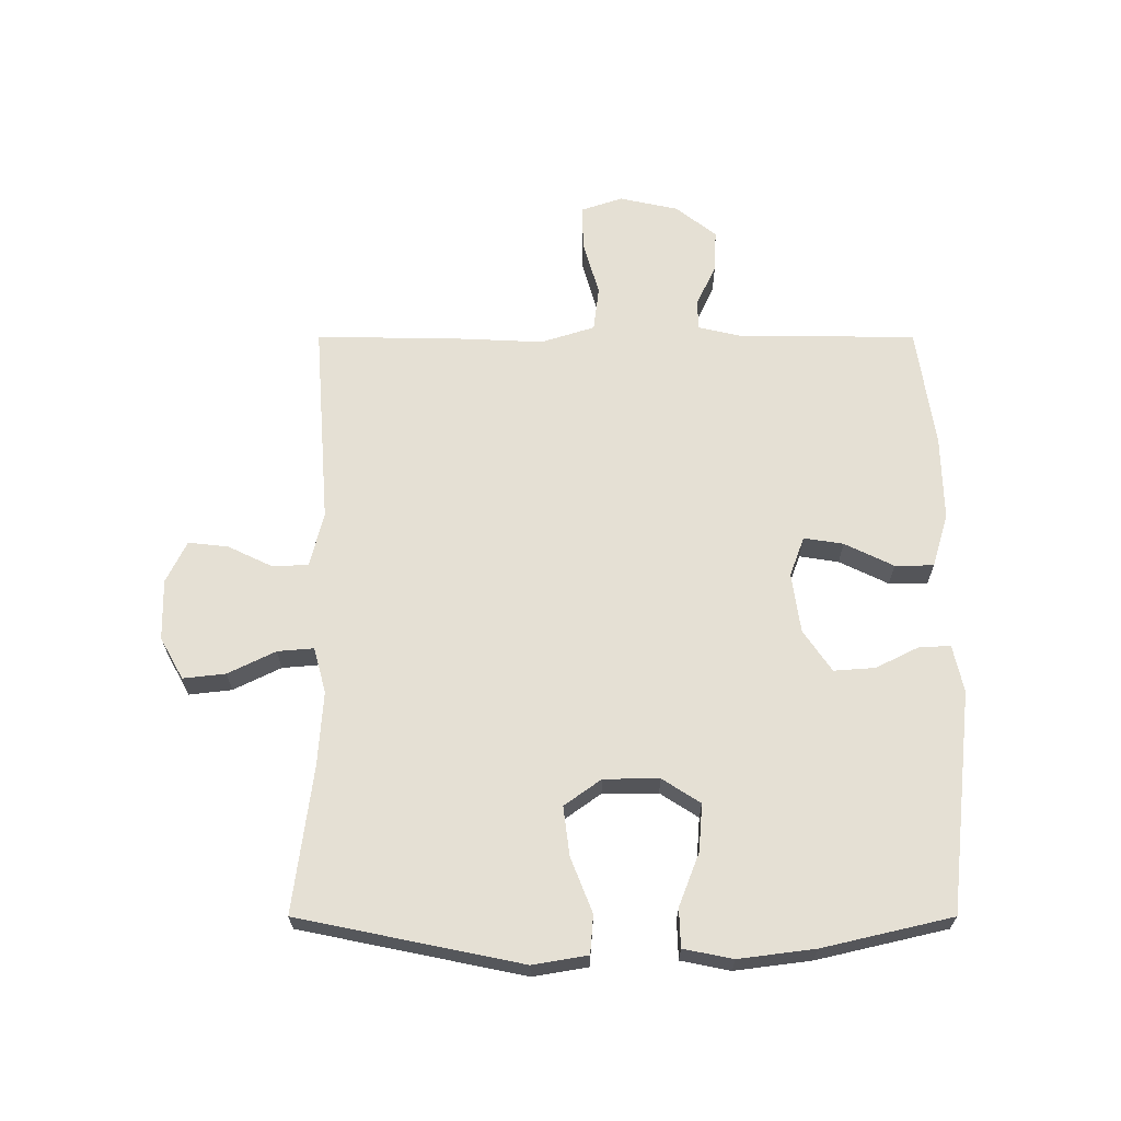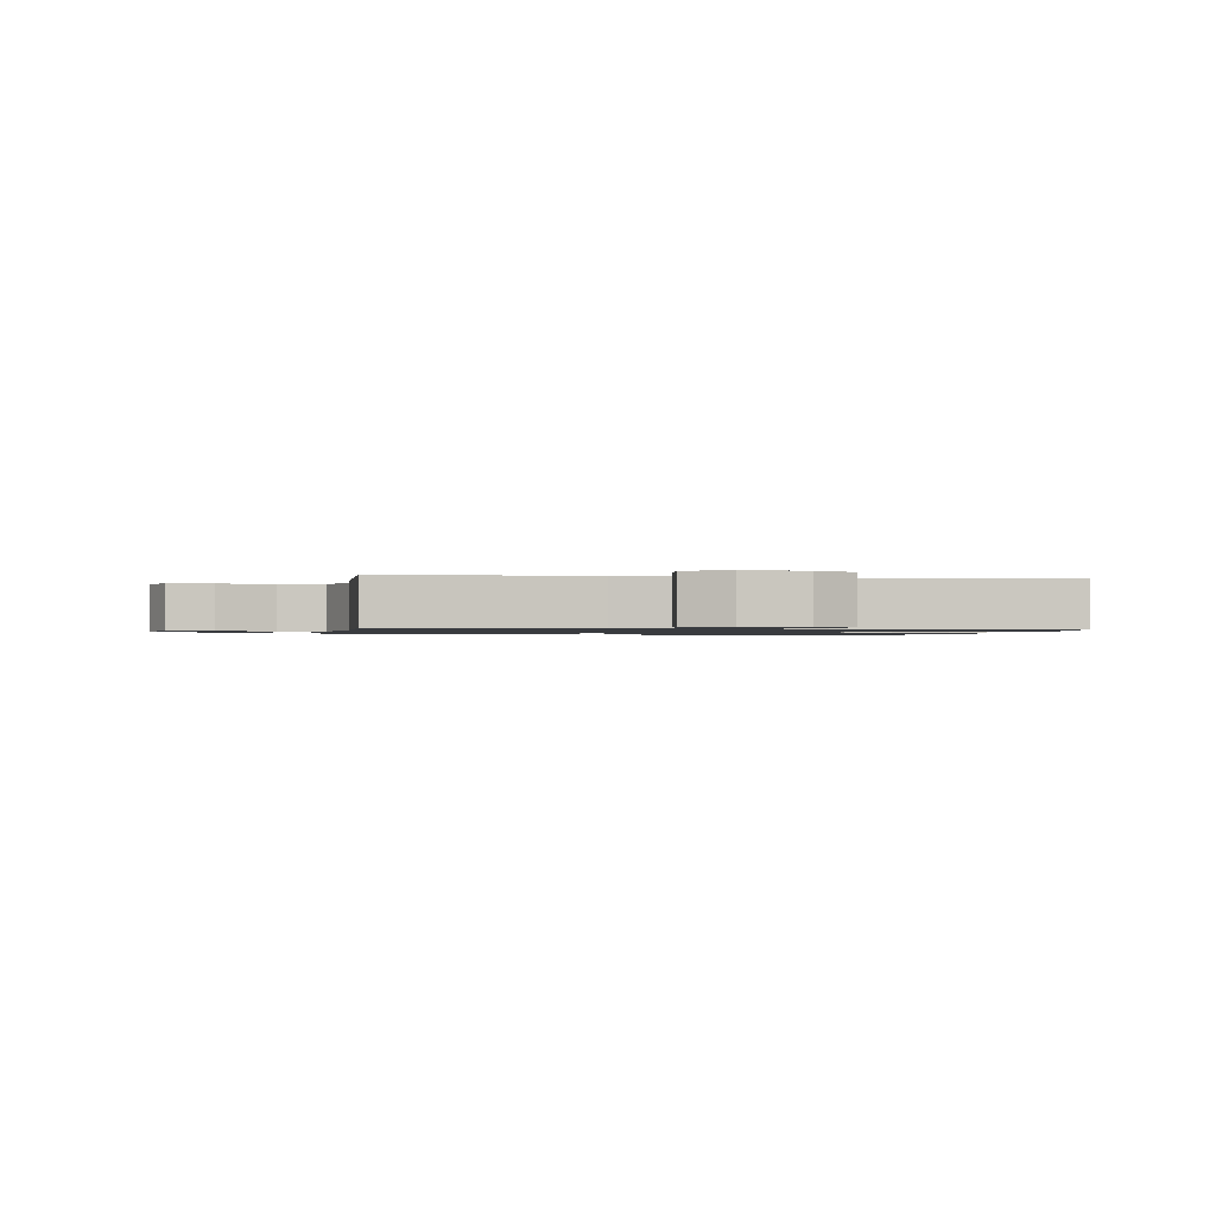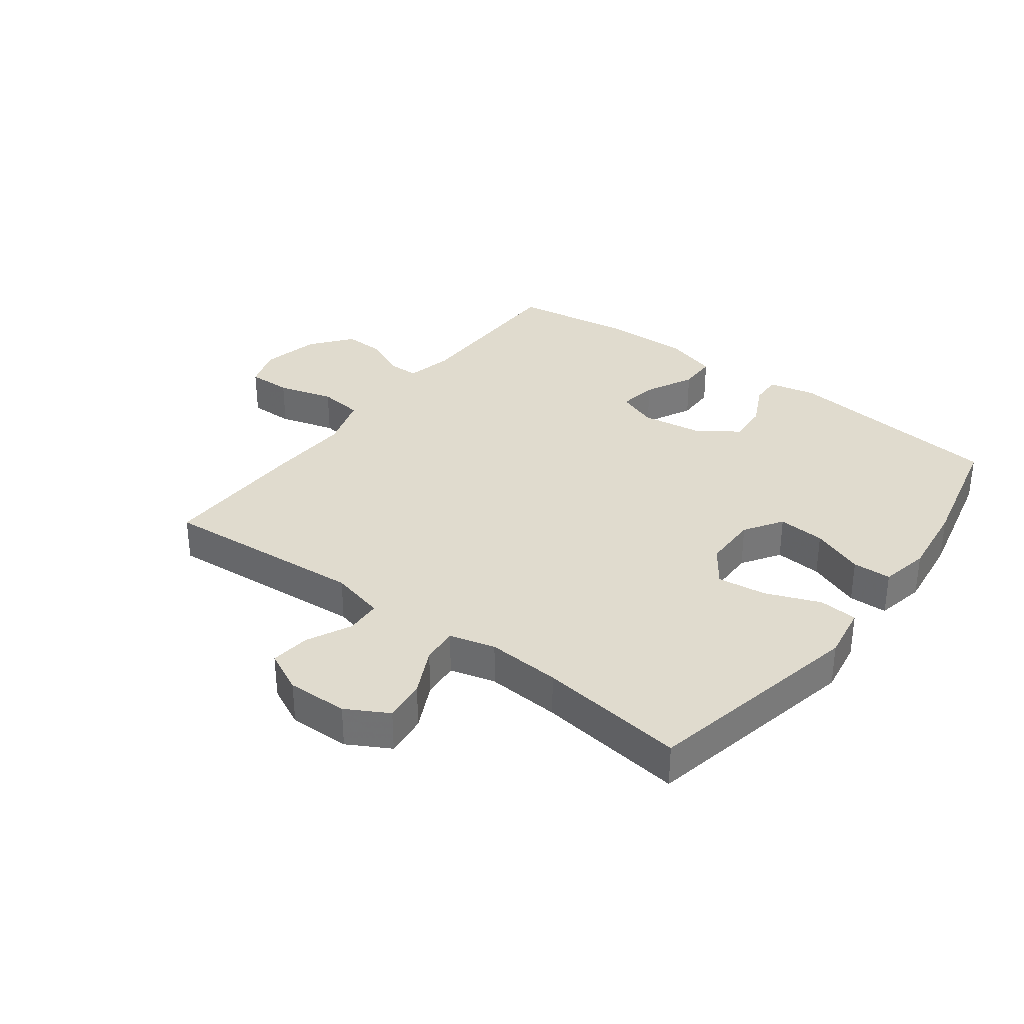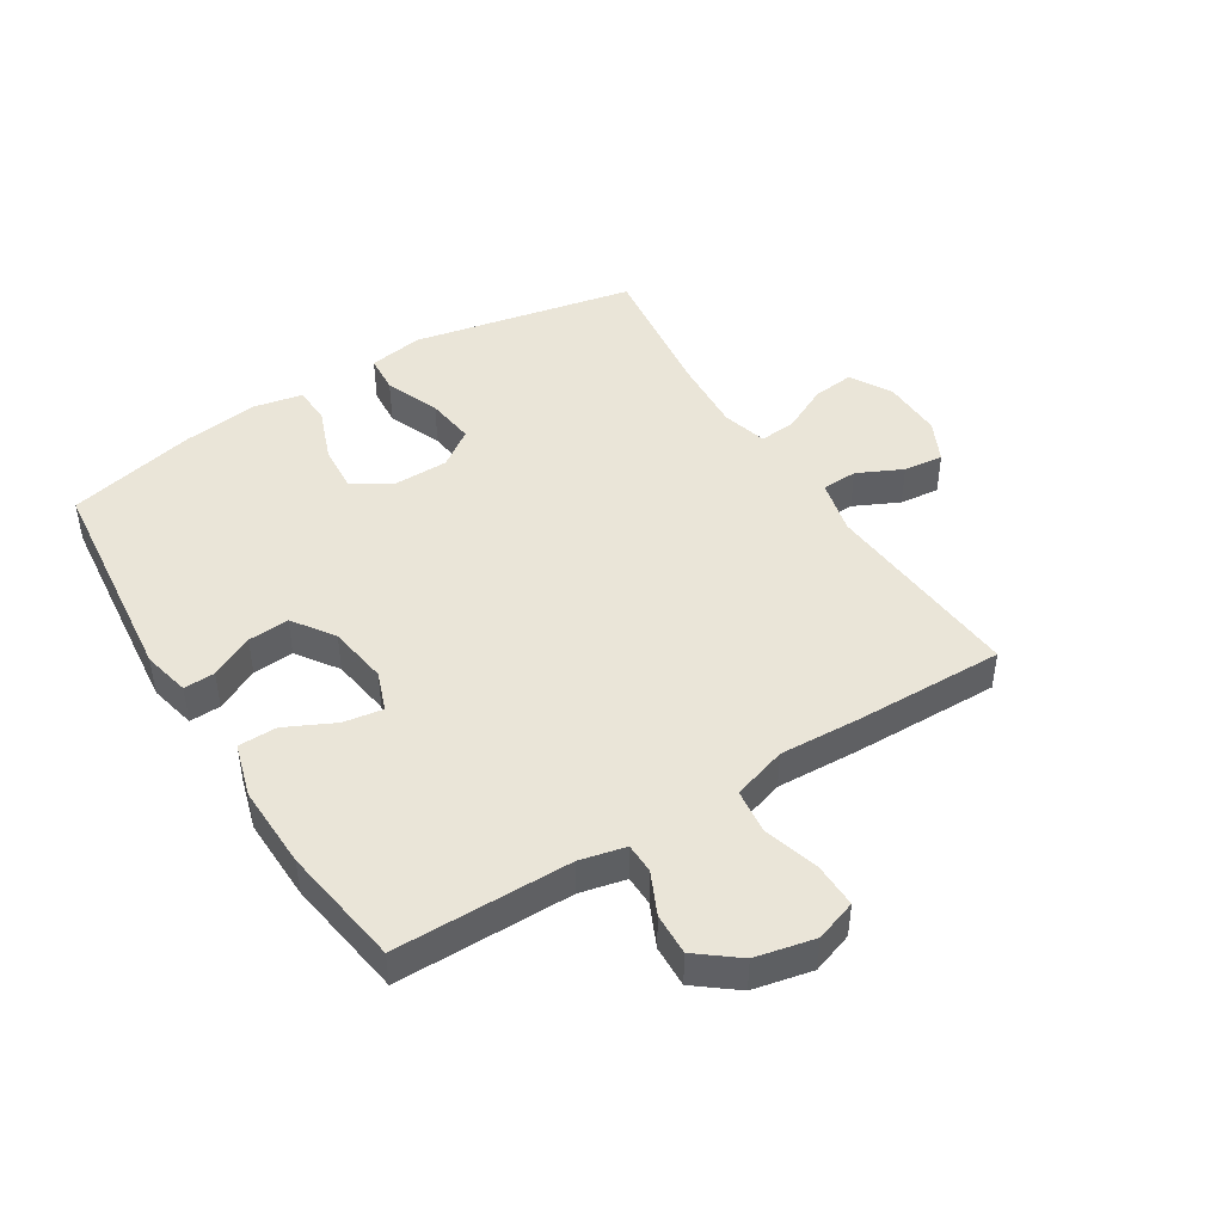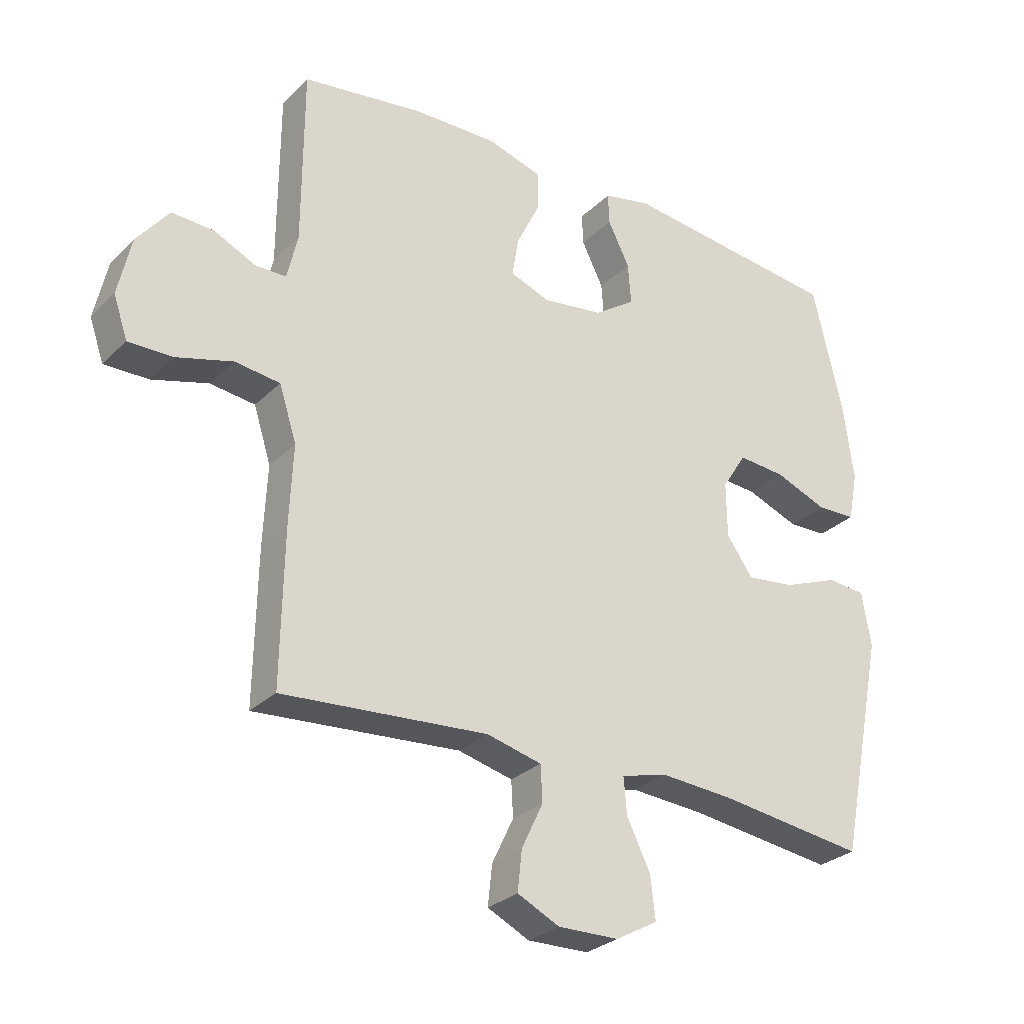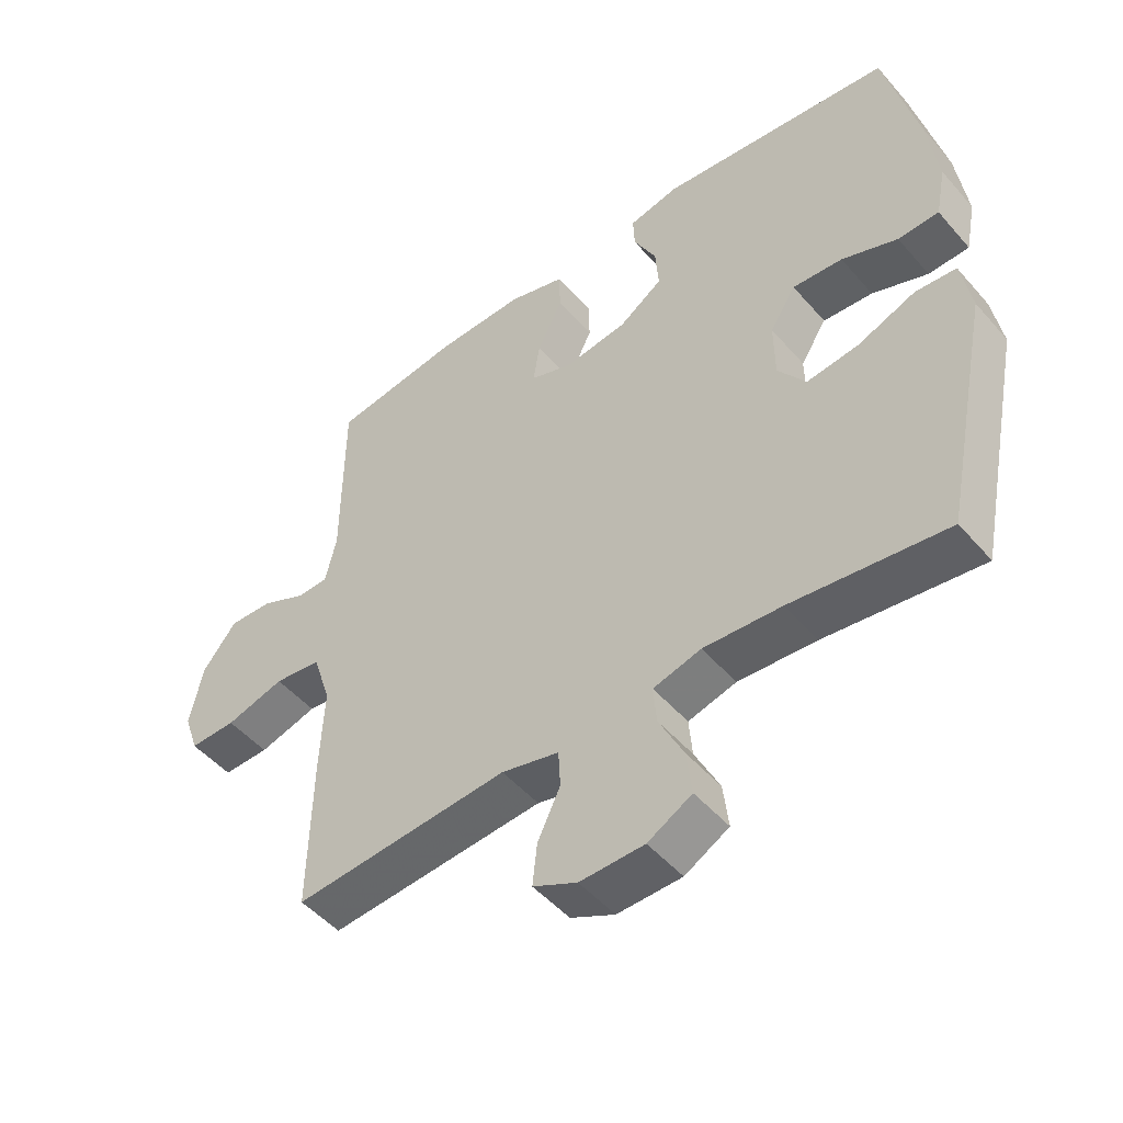
<metadata>
{"format":"obj","ext":"obj","renderer":"f3d","projection":"perspective","resolution":1024,"background":"white","views":[{"elev":65.3,"azim":-90.0,"up":"+Y"},{"elev":-1.1,"azim":170.3,"up":"+Y"},{"elev":33.5,"azim":-143.0,"up":"+Y"},{"elev":45.3,"azim":57.9,"up":"+Y"},{"elev":-28.5,"azim":144.7,"up":"+Z"},{"elev":-49.3,"azim":-141.0,"up":"+Z"}]}
</metadata>
<code>
v -0.5 0.07 0.5
v -0.14 0.07 0.54
v -0.063 0.07 0.523
v -0.065 0.07 0.472
v -0.1 0.07 0.402
v -0.105 0.07 0.335
v -0.038 0.07 0.289
v 0.06 0.07 0.275
v 0.125 0.07 0.299
v 0.115 0.07 0.363
v 0.076 0.07 0.443
v 0.077 0.07 0.506
v 0.165 0.07 0.532
v 0.302 0.07 0.529
v 0.5 0.07 0.5
v 0.501 0.07 0.214
v 0.518 0.07 0.14
v 0.567 0.07 0.139
v 0.636 0.07 0.171
v 0.704 0.07 0.174
v 0.756 0.07 0.108
v 0.777 0.07 0.012
v 0.754 0.07 -0.055
v 0.682 0.07 -0.054
v 0.591 0.07 -0.028
v 0.518 0.07 -0.037
v 0.49 0.07 -0.125
v 0.496 0.07 -0.256
v 0.5 0.07 -0.5
v 0.167 0.07 -0.475
v 0.078 0.07 -0.497
v 0.075 0.07 -0.555
v 0.11 0.07 -0.628
v 0.117 0.07 -0.693
v 0.049 0.07 -0.726
v -0.05 0.07 -0.724
v -0.118 0.07 -0.686
v -0.11 0.07 -0.617
v -0.072 0.07 -0.54
v -0.067 0.07 -0.481
v -0.141 0.07 -0.461
v -0.261 0.07 -0.469
v -0.5 0.07 -0.5
v -0.574 0.07 -0.138
v -0.559 0.07 -0.049
v -0.496 0.07 -0.044
v -0.407 0.07 -0.079
v -0.327 0.07 -0.089
v -0.284 0.07 -0.029
v -0.283 0.07 0.061
v -0.323 0.07 0.123
v -0.4 0.07 0.117
v -0.486 0.07 0.084
v -0.549 0.07 0.086
v -0.565 0.07 0.166
v -0.549 0.07 0.29
v -0.5 0 0.5
v -0.14 0 0.54
v -0.063 0 0.523
v -0.065 0 0.472
v -0.1 0 0.402
v -0.105 0 0.335
v -0.038 0 0.289
v 0.06 0 0.275
v 0.125 0 0.299
v 0.115 0 0.363
v 0.076 0 0.443
v 0.077 0 0.506
v 0.165 0 0.532
v 0.302 0 0.529
v 0.5 0 0.5
v 0.501 0 0.214
v 0.518 0 0.14
v 0.567 0 0.139
v 0.636 0 0.171
v 0.704 0 0.174
v 0.756 0 0.108
v 0.777 0 0.012
v 0.754 0 -0.055
v 0.682 0 -0.054
v 0.591 0 -0.028
v 0.518 0 -0.037
v 0.49 0 -0.125
v 0.496 0 -0.256
v 0.5 0 -0.5
v 0.167 0 -0.475
v 0.078 0 -0.497
v 0.075 0 -0.555
v 0.11 0 -0.628
v 0.117 0 -0.693
v 0.049 0 -0.726
v -0.05 0 -0.724
v -0.118 0 -0.686
v -0.11 0 -0.617
v -0.072 0 -0.54
v -0.067 0 -0.481
v -0.141 0 -0.461
v -0.261 0 -0.469
v -0.5 0 -0.5
v -0.574 0 -0.138
v -0.559 0 -0.049
v -0.496 0 -0.044
v -0.407 0 -0.079
v -0.327 0 -0.089
v -0.284 0 -0.029
v -0.283 0 0.061
v -0.323 0 0.123
v -0.4 0 0.117
v -0.486 0 0.084
v -0.549 0 0.086
v -0.565 0 0.166
v -0.549 0 0.29
f 52 53 54 55
f 51 52 55 56
f 44 45 46 47
f 42 43 44 47
f 41 42 47 48
f 40 41 48 49
f 36 37 38 39
f 36 39 40
f 35 36 40
f 32 33 34 35
f 31 32 35 40
f 30 31 40 49
f 27 28 29 30
f 26 27 30 49
f 22 23 24 25
f 18 19 20 21
f 17 18 21 22
f 13 14 15 16
f 13 16 17
f 10 11 12 13
f 9 10 13 17
f 8 9 17 22
f 2 3 4 5
f 2 5 6
f 51 56 1 2
f 50 51 2 6
f 49 50 6 7
f 22 25 26 49
f 7 8 22 49
f 111 110 109 108
f 112 111 108 107
f 103 102 101 100
f 103 100 99 98
f 104 103 98 97
f 105 104 97 96
f 95 94 93 92
f 96 95 92
f 96 92 91
f 91 90 89 88
f 96 91 88 87
f 105 96 87 86
f 86 85 84 83
f 105 86 83 82
f 81 80 79 78
f 77 76 75 74
f 78 77 74 73
f 72 71 70 69
f 73 72 69
f 69 68 67 66
f 73 69 66 65
f 78 73 65 64
f 61 60 59 58
f 62 61 58
f 58 57 112 107
f 62 58 107 106
f 63 62 106 105
f 105 82 81 78
f 105 78 64 63
f 1 57 58 2
f 2 58 59 3
f 3 59 60 4
f 4 60 61 5
f 5 61 62 6
f 6 62 63 7
f 7 63 64 8
f 8 64 65 9
f 9 65 66 10
f 10 66 67 11
f 11 67 68 12
f 12 68 69 13
f 13 69 70 14
f 14 70 71 15
f 15 71 72 16
f 16 72 73 17
f 17 73 74 18
f 18 74 75 19
f 19 75 76 20
f 20 76 77 21
f 21 77 78 22
f 22 78 79 23
f 23 79 80 24
f 24 80 81 25
f 25 81 82 26
f 26 82 83 27
f 27 83 84 28
f 28 84 85 29
f 29 85 86 30
f 30 86 87 31
f 31 87 88 32
f 32 88 89 33
f 33 89 90 34
f 34 90 91 35
f 35 91 92 36
f 36 92 93 37
f 37 93 94 38
f 38 94 95 39
f 39 95 96 40
f 40 96 97 41
f 41 97 98 42
f 42 98 99 43
f 43 99 100 44
f 44 100 101 45
f 45 101 102 46
f 46 102 103 47
f 47 103 104 48
f 48 104 105 49
f 49 105 106 50
f 50 106 107 51
f 51 107 108 52
f 52 108 109 53
f 53 109 110 54
f 54 110 111 55
f 55 111 112 56
f 56 112 57 1

</code>
